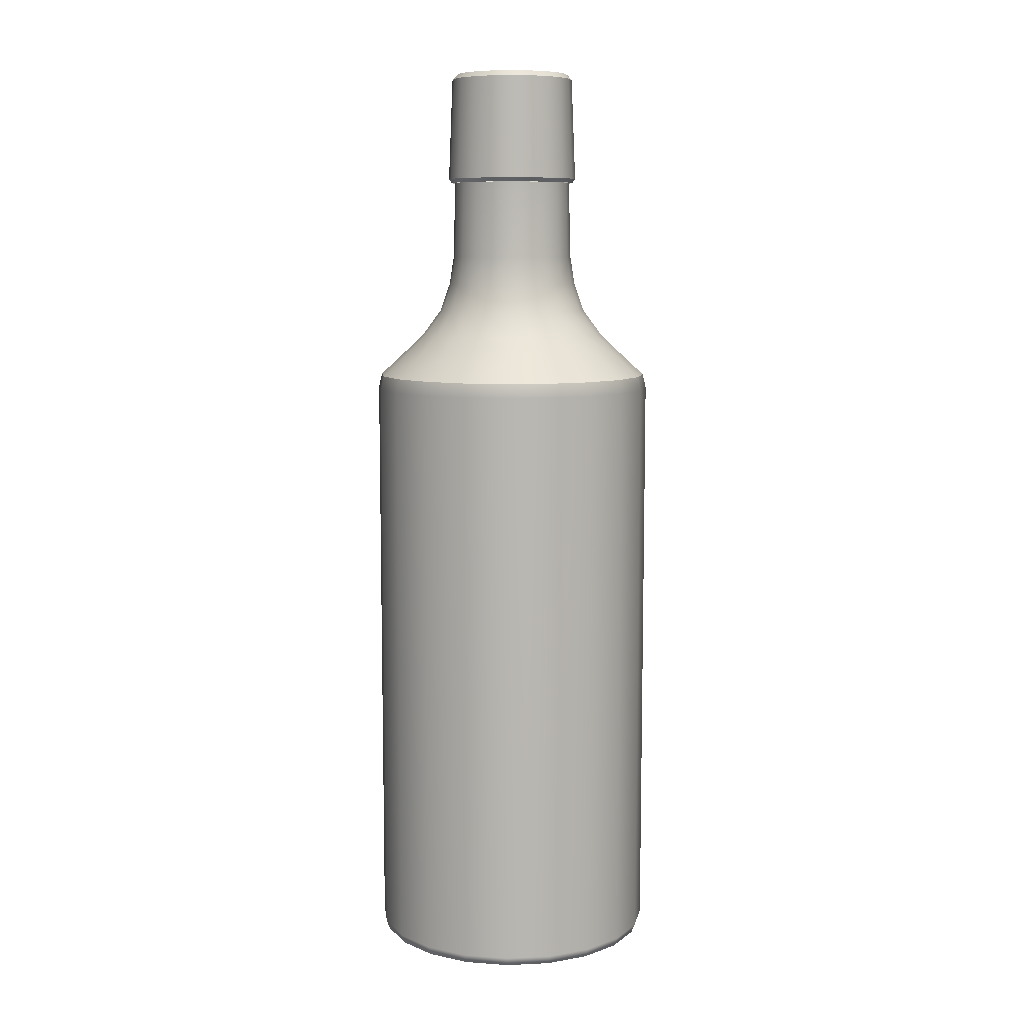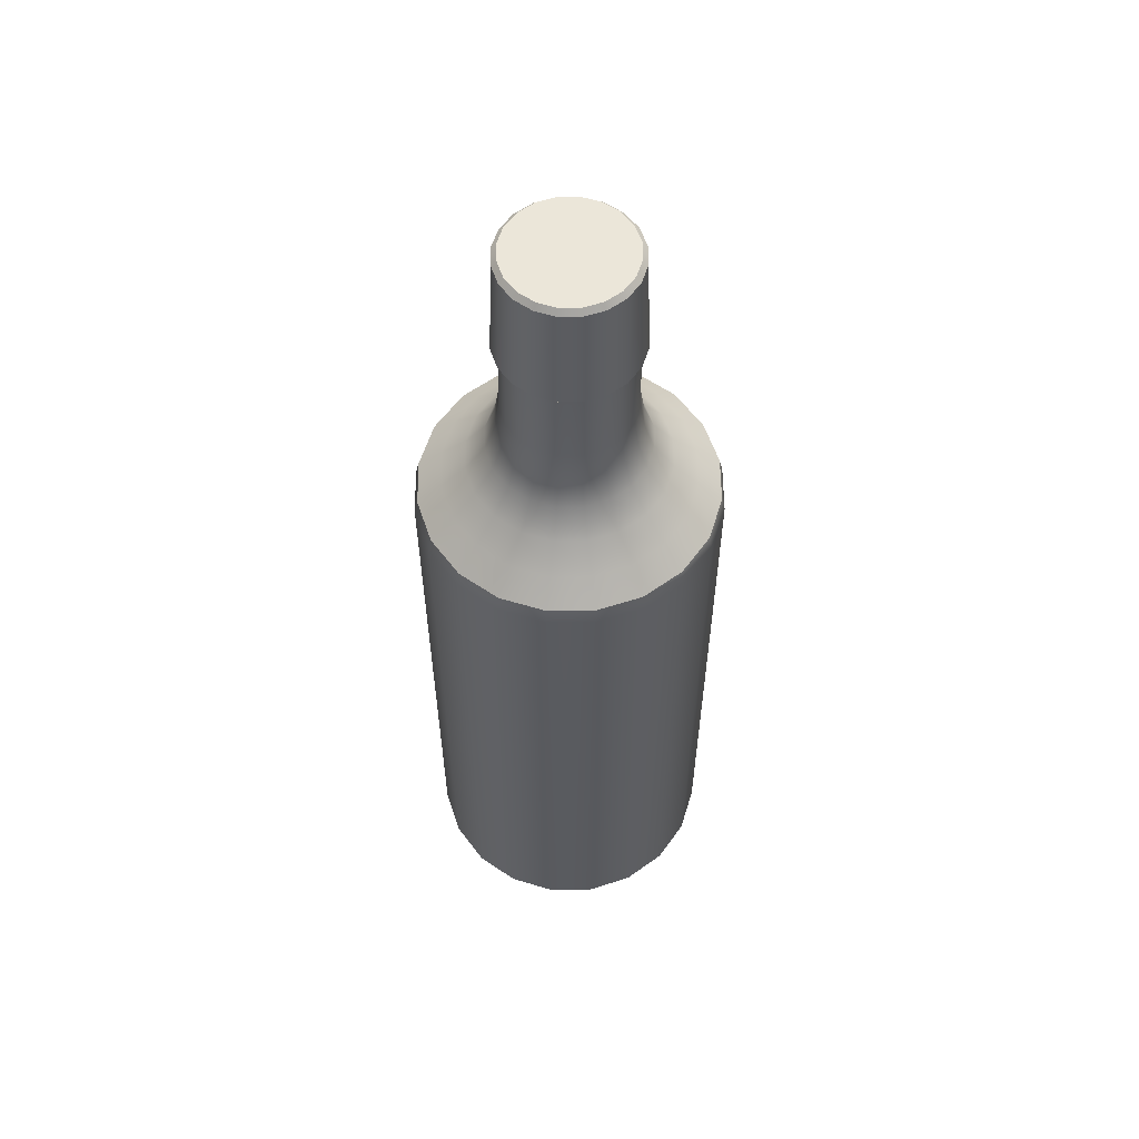
<metadata>
{"format":"obj","ext":"obj","renderer":"f3d","projection":"perspective","resolution":1024,"background":"white","views":[{"elev":8.6,"azim":110.1,"up":"+Y"},{"elev":57.5,"azim":-135.6,"up":"+Y"}]}
</metadata>
<code>
g Bottle_40
v -0.01776 0.7059 0.05466
v 0 0.7059 0.05747
v 0 0.7025 0.05473
v -0.01691 0.7025 0.05205
v -0.03378 0.7059 0.0465
v -0.03217 0.7025 0.04428
v -0.0465 0.7059 0.03378
v -0.04428 0.7025 0.03217
v -0.05466 0.7059 0.01776
v -0.05205 0.7025 0.01691
v -0.05747 0.7059 1.55e-08
v -0.05473 0.7025 1.55e-08
v -0.05466 0.7059 -0.01776
v -0.05205 0.7025 -0.01691
v -0.0465 0.7059 -0.03378
v -0.04428 0.7025 -0.03217
v -0.03378 0.7059 -0.0465
v -0.03217 0.7025 -0.04428
v -0.01776 0.7059 -0.05466
v -0.01691 0.7025 -0.05205
v 0 0.7059 -0.05747
v 0 0.7025 -0.05473
v 0.01776 0.7059 -0.05466
v 0.01691 0.7025 -0.05205
v 0.03378 0.7059 -0.0465
v 0.03217 0.7025 -0.04428
v 0.0465 0.7059 -0.03378
v 0.04428 0.7025 -0.03217
v 0.05466 0.7059 -0.01776
v 0.05205 0.7025 -0.01691
v 0.05747 0.7059 1.55e-08
v 0.05473 0.7025 1.539e-08
v 0.05466 0.7059 0.01776
v 0.05205 0.7025 0.01691
v 0.0465 0.7059 0.03378
v 0.04428 0.7025 0.03217
v 0.03378 0.7059 0.0465
v 0.03217 0.7025 0.04428
v 0.01776 0.7059 0.05466
v 0.01691 0.7025 0.05205
v 0 0.7059 0.05747
v 0 0.7025 0.05473
v -0.01776 0.7059 0.05466
v 0 0.794 0.05395
v 0 0.7059 0.05747
v -0.01667 0.794 0.05131
v -0.03378 0.7059 0.0465
v -0.03171 0.794 0.04365
v -0.0465 0.7059 0.03378
v -0.04365 0.794 0.03171
v -0.05466 0.7059 0.01776
v -0.05131 0.794 0.01667
v -0.05747 0.7059 1.55e-08
v -0.05395 0.794 1.516e-08
v -0.05466 0.7059 -0.01776
v -0.05131 0.794 -0.01667
v -0.0465 0.7059 -0.03378
v -0.04365 0.794 -0.03171
v -0.03378 0.7059 -0.0465
v -0.03171 0.794 -0.04365
v -0.01776 0.7059 -0.05466
v -0.01667 0.794 -0.05131
v 0 0.7059 -0.05747
v 0 0.794 -0.05395
v 0.01776 0.7059 -0.05466
v 0.01667 0.794 -0.05131
v 0.03378 0.7059 -0.0465
v 0.03171 0.794 -0.04365
v 0.0465 0.7059 -0.03378
v 0.04365 0.794 -0.03171
v 0.05466 0.7059 -0.01776
v 0.05131 0.794 -0.01667
v 0.05747 0.7059 1.55e-08
v 0.05395 0.794 1.516e-08
v 0.05466 0.7059 0.01776
v 0.05131 0.794 0.01667
v 0.0465 0.7059 0.03378
v 0.04365 0.794 0.03171
v 0.03378 0.7059 0.0465
v 0.03171 0.794 0.04365
v 0.01776 0.7059 0.05466
v 0.01667 0.794 0.05131
v 0 0.7059 0.05747
v 0 0.794 0.05395
v -0.03733 0.5287 0.1149
v 0 0.5287 0.1208
v 0 0.5165 0.1237
v -0.03822 0.5165 0.1176
v -0.07101 0.5287 0.09774
v -0.03822 0.01099 0.1176
v 0 0.01099 0.1237
v 0 0.00322 0.1204
v -0.03721 0.00322 0.1145
v -0.07269 0.01099 0.1001
v -0.07078 0.00322 0.09742
v -0.07269 0.5165 0.1001
v -0.09774 0.5287 0.07101
v -0.1001 0.01099 0.07269
v -0.09742 0.00322 0.07078
v -0.1001 0.5165 0.07269
v -0.1149 0.5287 0.03733
v -0.1176 0.01099 0.03822
v -0.1145 0.00322 0.03721
v -0.1176 0.5165 0.03822
v -0.1208 0.5287 2.308e-08
v -0.1237 0.01099 2.341e-08
v -0.1204 0.00322 2.341e-08
v -0.1237 0.5165 2.341e-08
v -0.1149 0.5287 -0.03733
v -0.1176 0.01099 -0.03822
v -0.1145 0.00322 -0.03721
v -0.1176 0.5165 -0.03822
v -0.09774 0.5287 -0.07101
v -0.1001 0.01099 -0.07269
v -0.09742 0.00322 -0.07078
v -0.1001 0.5165 -0.07269
v -0.07101 0.5287 -0.09774
v -0.07269 0.01099 -0.1001
v -0.07078 0.00322 -0.09742
v -0.07269 0.5165 -0.1001
v -0.03733 0.5287 -0.1149
v -0.03822 0.01099 -0.1176
v -0.03721 0.00322 -0.1145
v -0.03822 0.5165 -0.1176
v 0 0.5287 -0.1208
v 0 0.01099 -0.1237
v 0 0.00322 -0.1204
v 0 0.5165 -0.1237
v 0.03733 0.5287 -0.1149
v 0.03822 0.01099 -0.1176
v 0.03721 0.00322 -0.1145
v 0.03822 0.5165 -0.1176
v 0.07101 0.5287 -0.09774
v 0.07269 0.01099 -0.1001
v 0.07078 0.00322 -0.09742
v 0.07269 0.5165 -0.1001
v 0.09774 0.5287 -0.07101
v 0.1001 0.01099 -0.07269
v 0.09742 0.00322 -0.07078
v 0.1001 0.5165 -0.07269
v 0.1149 0.5287 -0.03733
v 0.1176 0.01099 -0.03822
v 0.1145 0.00322 -0.03721
v 0.1176 0.5165 -0.03822
v 0.1208 0.5287 2.308e-08
v 0.1237 0.01099 2.341e-08
v 0.1204 0.00322 2.326e-08
v 0.1237 0.5165 2.341e-08
v 0.1149 0.5287 0.03733
v 0.1176 0.01099 0.03822
v 0.1145 0.00322 0.03721
v 0.1176 0.5165 0.03822
v 0.09774 0.5287 0.07101
v 0.1001 0.01099 0.07269
v 0.09742 0.00322 0.07078
v 0.1001 0.5165 0.07269
v 0.07101 0.5287 0.09774
v 0.07269 0.01099 0.1001
v 0.07078 0.00322 0.09742
v 0.07269 0.5165 0.1001
v 0.03733 0.5287 0.1149
v 0.03822 0.01099 0.1176
v 0.03721 0.00322 0.1145
v 0.03822 0.5165 0.1176
v 0 0.5287 0.1208
v 0 0.5165 0.1237
v 0 0.01099 0.1237
v 0 0.00322 0.1204
v 0 0.6951 0.05209
v 0 0.7025 0.05209
v 0.0161 0.7025 0.04954
v 0.0161 0.6951 0.04954
v 0.03062 0.7025 0.04214
v 0.01652 0.6363 0.05084
v 0 0.6363 0.05346
v 0 0.6114 0.05737
v 0.03062 0.6951 0.04214
v 0.04214 0.7025 0.03062
v 0.03142 0.6363 0.04325
v 0.01773 0.6114 0.05457
v 0.04214 0.6951 0.03062
v 0.04954 0.7025 0.0161
v 0.04325 0.6363 0.03142
v 0.04954 0.6951 0.0161
v 0.05209 0.7025 1.49e-08
v 0.02024 0.5877 0.0623
v 0 0.5877 0.0655
v 0.03372 0.6114 0.04642
v 0.05084 0.6363 0.01652
v 0.05209 0.6951 1.49e-08
v 0.04954 0.7025 -0.0161
v 0.0385 0.5877 0.05299
v 0.02521 0.5657 0.0776
v 0 0.5657 0.08159
v 0.04642 0.6114 0.03372
v 0.05346 0.6363 1.507e-08
v 0.04954 0.6951 -0.0161
v 0.04214 0.7025 -0.03062
v 0.05299 0.5877 0.0385
v 0.04796 0.5657 0.06601
v 0.05457 0.6114 0.01773
v 0.05084 0.6363 -0.01652
v 0.04214 0.6951 -0.03062
v 0.03062 0.7025 -0.04214
v 0.0623 0.5877 0.02024
v 0.06601 0.5657 0.04796
v 0.05737 0.6114 1.52e-08
v 0.04325 0.6363 -0.03142
v 0.03062 0.6951 -0.04214
v 0.0161 0.7025 -0.04954
v 0.0655 0.5877 1.58e-08
v 0.0776 0.5657 0.02521
v 0.05457 0.6114 -0.01773
v 0.03142 0.6363 -0.04325
v 0.0161 0.6951 -0.04954
v 0 0.7025 -0.05209
v 0.0623 0.5877 -0.02024
v 0.08159 0.5657 1.771e-08
v 0.04642 0.6114 -0.03372
v 0.01652 0.6363 -0.05084
v 0 0.6951 -0.05209
v -0.0161 0.7025 -0.04954
v 0.05299 0.5877 -0.0385
v 0.0776 0.5657 -0.02521
v 0.03372 0.6114 -0.04642
v 0 0.6363 -0.05346
v -0.0161 0.6951 -0.04954
v -0.03062 0.7025 -0.04214
v 0.06601 0.5657 -0.04796
v 0.0385 0.5877 -0.05299
v 0.01773 0.6114 -0.05457
v -0.01652 0.6363 -0.05084
v -0.03062 0.6951 -0.04214
v -0.04214 0.7025 -0.03062
v 0.04796 0.5657 -0.06601
v 0.02024 0.5877 -0.0623
v 0 0.6114 -0.05737
v -0.03142 0.6363 -0.04325
v -0.04214 0.6951 -0.03062
v -0.04954 0.7025 -0.0161
v 0.02521 0.5657 -0.0776
v 0 0.5877 -0.0655
v -0.01773 0.6114 -0.05457
v -0.04325 0.6363 -0.03142
v -0.04954 0.6951 -0.0161
v -0.05209 0.7025 1.49e-08
v 0 0.5657 -0.08159
v -0.02024 0.5877 -0.0623
v -0.03372 0.6114 -0.04642
v -0.05084 0.6363 -0.01652
v -0.05209 0.6951 1.49e-08
v -0.04954 0.7025 0.0161
v -0.02521 0.5657 -0.0776
v -0.0385 0.5877 -0.05299
v -0.04642 0.6114 -0.03372
v -0.05346 0.6363 1.507e-08
v -0.04954 0.6951 0.0161
v -0.04214 0.7025 0.03062
v -0.04796 0.5657 -0.06601
v -0.05299 0.5877 -0.0385
v -0.05457 0.6114 -0.01773
v -0.05084 0.6363 0.01652
v -0.04214 0.6951 0.03062
v -0.03062 0.7025 0.04214
v -0.06601 0.5657 -0.04796
v -0.0623 0.5877 -0.02024
v -0.05737 0.6114 1.52e-08
v -0.04325 0.6363 0.03142
v -0.03062 0.6951 0.04214
v -0.0161 0.7025 0.04954
v -0.0776 0.5657 -0.02521
v -0.0655 0.5877 1.58e-08
v -0.05457 0.6114 0.01773
v -0.03142 0.6363 0.04325
v -0.0161 0.6951 0.04954
v 0 0.7025 0.05209
v 0 0.6951 0.05209
v 0 0.6363 0.05346
v -0.01652 0.6363 0.05084
v -0.04642 0.6114 0.03372
v -0.0623 0.5877 0.02024
v -0.01773 0.6114 0.05457
v 0 0.6114 0.05737
v 0 0.5877 0.0655
v -0.03372 0.6114 0.04642
v -0.02024 0.5877 0.0623
v 0 0.5657 0.08159
v -0.05299 0.5877 0.0385
v -0.0385 0.5877 0.05299
v -0.02521 0.5657 0.0776
v 0 0.5464 0.1016
v -0.04796 0.5657 0.06601
v -0.06601 0.5657 0.04796
v -0.0314 0.5464 0.09665
v -0.03733 0.5287 0.1149
v 0 0.5287 0.1208
v -0.07101 0.5287 0.09774
v -0.05973 0.5464 0.08222
v -0.09774 0.5287 0.07101
v -0.08222 0.5464 0.05973
v -0.1149 0.5287 0.03733
v -0.0776 0.5657 0.02521
v -0.09665 0.5464 0.0314
v -0.1208 0.5287 2.308e-08
v -0.08159 0.5657 1.771e-08
v -0.1016 0.5464 2.04e-08
v -0.1149 0.5287 -0.03733
v -0.09665 0.5464 -0.0314
v -0.09774 0.5287 -0.07101
v -0.08222 0.5464 -0.05973
v -0.07101 0.5287 -0.09774
v -0.05973 0.5464 -0.08222
v -0.03733 0.5287 -0.1149
v -0.0314 0.5464 -0.09665
v 0 0.5287 -0.1208
v 0 0.5464 -0.1016
v 0.03733 0.5287 -0.1149
v 0.0314 0.5464 -0.09665
v 0.07101 0.5287 -0.09774
v 0.05973 0.5464 -0.08222
v 0.09774 0.5287 -0.07101
v 0.08222 0.5464 -0.05973
v 0.1149 0.5287 -0.03733
v 0.09665 0.5464 -0.0314
v 0.1208 0.5287 2.308e-08
v 0.1016 0.5464 2.04e-08
v 0.1149 0.5287 0.03733
v 0.09665 0.5464 0.0314
v 0.09774 0.5287 0.07101
v 0.08222 0.5464 0.05973
v 0.07101 0.5287 0.09774
v 0.05973 0.5464 0.08222
v 0.03733 0.5287 0.1149
v 0.0314 0.5464 0.09665
v 0 0.5287 0.1208
v 0 0.5464 0.1016
v 0.04756 0.7985 -0.01545
v 0 0.7985 1.58e-08
v 0.04046 0.7985 -0.02939
v 0.05001 0.7985 1.494e-08
v 0.02939 0.7985 -0.04046
v 0.04756 0.7985 0.01545
v 0.01545 0.7985 -0.04756
v 0.04046 0.7985 0.02939
v 0 0.7985 -0.05001
v 0.02939 0.7985 0.04046
v -0.01545 0.7985 -0.04756
v 0.01545 0.7985 0.04756
v -0.02939 0.7985 -0.04046
v 0 0.7985 0.05001
v -0.04046 0.7985 -0.02939
v -0.01545 0.7985 0.04756
v -0.04756 0.7985 -0.01545
v -0.02939 0.7985 0.04046
v -0.05001 0.7985 1.512e-08
v -0.04046 0.7985 0.02939
v -0.04756 0.7985 0.01545
v 0.05131 0.794 -0.01667
v 0.05395 0.794 1.516e-08
v 0.05001 0.7985 1.494e-08
v 0.04756 0.7985 -0.01545
v 0.04756 0.7985 0.01545
v 0.04365 0.794 -0.03171
v 0.05131 0.794 0.01667
v 0.04046 0.7985 -0.02939
v 0.04046 0.7985 0.02939
v 0.03171 0.794 -0.04365
v 0.04365 0.794 0.03171
v 0.02939 0.7985 -0.04046
v 0.02939 0.7985 0.04046
v 0.01667 0.794 -0.05131
v 0.03171 0.794 0.04365
v 0.01545 0.7985 -0.04756
v 0.01545 0.7985 0.04756
v 0 0.794 -0.05395
v 0.01667 0.794 0.05131
v 0 0.7985 -0.05001
v 0 0.7985 0.05001
v -0.01667 0.794 -0.05131
v 0 0.794 0.05395
v -0.01545 0.7985 -0.04756
v -0.01545 0.7985 0.04756
v -0.03171 0.794 -0.04365
v -0.01667 0.794 0.05131
v -0.02939 0.7985 -0.04046
v -0.02939 0.7985 0.04046
v -0.04365 0.794 -0.03171
v -0.03171 0.794 0.04365
v -0.04046 0.7985 -0.02939
v -0.04046 0.7985 0.02939
v -0.05131 0.794 -0.01667
v -0.04365 0.794 0.03171
v -0.04756 0.7985 -0.01545
v -0.04756 0.7985 0.01545
v -0.05395 0.794 1.516e-08
v -0.05131 0.794 0.01667
v -0.05001 0.7985 1.512e-08
v 0.107 0 -0.03478
v 0.1204 0.00322 2.326e-08
v 0.1145 0.00322 -0.03721
v 0.1125 0 2.289e-08
v 0.1145 0.00322 0.03721
v 0.09105 0 -0.06615
v 0.09742 0.00322 -0.07078
v 0.107 0 0.03478
v 0.09742 0.00322 0.07078
v 0 0 2.341e-08
v 0.06615 0 -0.09105
v 0.09105 0 0.06615
v 0.07078 0.00322 -0.09742
v 0.07078 0.00322 0.09742
v 0.03478 0 -0.107
v 0.03721 0.00322 -0.1145
v 0.06615 0 0.09105
v 0.03721 0.00322 0.1145
v 0 0 -0.1125
v 0 0.00322 -0.1204
v 0.03478 0 0.107
v 0 0.00322 0.1204
v -0.03478 0 -0.107
v -0.03721 0.00322 -0.1145
v 0 0 0.1125
v -0.06615 0 -0.09105
v -0.03478 0 0.107
v -0.03721 0.00322 0.1145
v -0.07078 0.00322 -0.09742
v -0.07078 0.00322 0.09742
v -0.09105 0 -0.06615
v -0.09742 0.00322 -0.07078
v -0.06615 0 0.09105
v -0.09742 0.00322 0.07078
v -0.107 0 -0.03478
v -0.1145 0.00322 -0.03721
v -0.09105 0 0.06615
v -0.1145 0.00322 0.03721
v -0.1125 0 2.343e-08
v -0.1204 0.00322 2.341e-08
v -0.107 0 0.03478
g Bottle_40_0
f 3 2 1
f 4 3 1
f 4 1 5
f 6 4 5
f 6 5 7
f 8 6 7
f 8 7 9
f 10 8 9
f 10 9 11
f 12 10 11
f 12 11 13
f 14 12 13
f 14 13 15
f 16 14 15
f 16 15 17
f 18 16 17
f 18 17 19
f 20 18 19
f 20 19 21
f 22 20 21
f 22 21 23
f 24 22 23
f 24 23 25
f 26 24 25
f 26 25 27
f 28 26 27
f 28 27 29
f 30 28 29
f 29 31 30
f 31 32 30
f 32 31 33
f 34 32 33
f 34 33 35
f 36 34 35
f 36 35 37
f 38 36 37
f 38 37 39
f 40 38 39
f 40 39 41
f 42 40 41
f 45 44 43
f 44 46 43
f 43 46 47
f 46 48 47
f 47 48 49
f 48 50 49
f 49 50 51
f 50 52 51
f 51 52 53
f 52 54 53
f 53 54 55
f 54 56 55
f 55 56 57
f 56 58 57
f 57 58 59
f 58 60 59
f 59 60 61
f 60 62 61
f 61 62 63
f 62 64 63
f 63 64 65
f 64 66 65
f 65 66 67
f 66 68 67
f 67 68 69
f 68 70 69
f 69 70 71
f 70 72 71
f 71 72 73
f 72 74 73
f 73 74 75
f 74 76 75
f 75 76 77
f 76 78 77
f 77 78 79
f 78 80 79
f 79 80 81
f 80 82 81
f 81 82 83
f 82 84 83
f 87 86 85
f 88 87 85
f 88 85 89
f 87 88 90
f 91 87 90
f 92 91 90
f 93 92 90
f 93 90 94
f 90 88 94
f 95 93 94
f 96 88 89
f 88 96 94
f 96 89 97
f 95 94 98
f 94 96 98
f 99 95 98
f 100 96 97
f 96 100 98
f 100 97 101
f 99 98 102
f 98 100 102
f 103 99 102
f 104 100 101
f 100 104 102
f 104 101 105
f 103 102 106
f 102 104 106
f 107 103 106
f 108 104 105
f 104 108 106
f 108 105 109
f 107 106 110
f 106 108 110
f 111 107 110
f 112 108 109
f 108 112 110
f 112 109 113
f 111 110 114
f 110 112 114
f 115 111 114
f 116 112 113
f 112 116 114
f 116 113 117
f 115 114 118
f 114 116 118
f 119 115 118
f 120 116 117
f 116 120 118
f 120 117 121
f 119 118 122
f 118 120 122
f 123 119 122
f 124 120 121
f 120 124 122
f 124 121 125
f 123 122 126
f 122 124 126
f 127 123 126
f 128 124 125
f 124 128 126
f 128 125 129
f 127 126 130
f 126 128 130
f 131 127 130
f 132 128 129
f 128 132 130
f 132 129 133
f 131 130 134
f 130 132 134
f 135 131 134
f 136 132 133
f 132 136 134
f 136 133 137
f 135 134 138
f 134 136 138
f 139 135 138
f 140 136 137
f 136 140 138
f 140 137 141
f 139 138 142
f 138 140 142
f 143 139 142
f 144 140 141
f 140 144 142
f 141 145 144
f 142 146 143
f 142 144 146
f 146 147 143
f 145 148 144
f 144 148 146
f 148 145 149
f 147 146 150
f 146 148 150
f 151 147 150
f 152 148 149
f 148 152 150
f 152 149 153
f 151 150 154
f 150 152 154
f 155 151 154
f 156 152 153
f 152 156 154
f 156 153 157
f 155 154 158
f 154 156 158
f 159 155 158
f 160 156 157
f 156 160 158
f 160 157 161
f 159 158 162
f 158 160 162
f 163 159 162
f 164 160 161
f 160 164 162
f 164 161 165
f 166 164 165
f 164 166 167
f 162 164 167
f 163 162 167
f 168 163 167
f 171 170 169
f 172 171 169
f 173 171 172
f 174 172 169
f 175 174 169
f 175 176 174
f 177 173 172
f 178 173 177
f 174 179 172
f 179 177 172
f 176 180 174
f 174 180 179
f 181 178 177
f 182 178 181
f 179 183 177
f 183 181 177
f 184 182 181
f 185 182 184
f 180 176 186
f 176 187 186
f 180 188 179
f 179 188 183
f 183 189 181
f 189 184 181
f 190 185 184
f 191 185 190
f 180 186 192
f 188 180 192
f 186 187 193
f 187 194 193
f 188 195 183
f 183 195 189
f 189 196 184
f 196 190 184
f 197 191 190
f 198 191 197
f 188 192 199
f 195 188 199
f 192 186 200
f 186 193 200
f 195 201 189
f 189 201 196
f 190 196 202
f 197 190 202
f 203 198 197
f 204 198 203
f 195 199 205
f 201 195 205
f 199 192 206
f 192 200 206
f 201 207 196
f 196 207 202
f 202 208 197
f 208 203 197
f 209 204 203
f 210 204 209
f 201 205 211
f 207 201 211
f 205 199 212
f 199 206 212
f 207 213 202
f 202 213 208
f 208 214 203
f 214 209 203
f 215 210 209
f 216 210 215
f 207 211 217
f 213 207 217
f 211 205 218
f 205 212 218
f 213 219 208
f 208 219 214
f 214 220 209
f 220 215 209
f 221 216 215
f 222 216 221
f 213 217 223
f 219 213 223
f 217 211 224
f 211 218 224
f 219 225 214
f 214 225 220
f 220 226 215
f 226 221 215
f 227 222 221
f 228 222 227
f 223 217 229
f 217 224 229
f 223 230 219
f 230 225 219
f 225 231 220
f 220 231 226
f 226 232 221
f 232 227 221
f 233 228 227
f 234 228 233
f 229 235 223
f 235 230 223
f 225 230 236
f 231 225 236
f 231 237 226
f 226 237 232
f 232 238 227
f 238 233 227
f 239 234 233
f 240 234 239
f 230 235 241
f 236 230 241
f 231 236 242
f 237 231 242
f 237 243 232
f 232 243 238
f 238 244 233
f 244 239 233
f 245 240 239
f 246 240 245
f 236 241 247
f 242 236 247
f 237 242 248
f 243 237 248
f 243 249 238
f 238 249 244
f 244 250 239
f 250 245 239
f 251 246 245
f 252 246 251
f 242 247 253
f 248 242 253
f 243 248 254
f 249 243 254
f 249 255 244
f 244 255 250
f 250 256 245
f 256 251 245
f 257 252 251
f 258 252 257
f 248 253 259
f 254 248 259
f 249 254 260
f 255 249 260
f 255 261 250
f 250 261 256
f 256 262 251
f 262 257 251
f 263 258 257
f 264 258 263
f 254 259 265
f 260 254 265
f 255 260 266
f 261 255 266
f 261 267 256
f 256 267 262
f 262 268 257
f 268 263 257
f 269 264 263
f 270 264 269
f 260 265 271
f 266 260 271
f 261 266 272
f 267 261 272
f 267 273 262
f 262 273 268
f 268 274 263
f 274 269 263
f 275 270 269
f 276 270 275
f 277 276 275
f 278 277 275
f 279 275 269
f 279 278 275
f 274 279 269
f 268 280 274
f 273 280 268
f 273 267 281
f 267 272 281
f 279 282 278
f 282 283 278
f 283 282 284
f 274 285 279
f 285 282 279
f 280 285 274
f 282 286 284
f 282 285 286
f 284 286 287
f 280 273 288
f 273 281 288
f 285 280 289
f 285 289 286
f 280 288 289
f 286 290 287
f 286 289 290
f 287 290 291
f 289 288 292
f 289 292 290
f 288 281 293
f 288 293 292
f 290 294 291
f 290 292 294
f 291 294 295
f 296 291 295
f 295 294 297
f 292 298 294
f 294 298 297
f 292 293 298
f 297 298 299
f 298 300 299
f 293 300 298
f 299 300 301
f 281 302 293
f 293 302 300
f 281 272 302
f 300 303 301
f 302 303 300
f 301 303 304
f 272 305 302
f 302 305 303
f 272 266 305
f 266 271 305
f 303 306 304
f 305 306 303
f 305 271 306
f 304 306 307
f 271 308 306
f 306 308 307
f 271 265 308
f 307 308 309
f 265 310 308
f 308 310 309
f 265 259 310
f 309 310 311
f 259 312 310
f 310 312 311
f 259 253 312
f 311 312 313
f 253 314 312
f 312 314 313
f 253 247 314
f 313 314 315
f 247 316 314
f 314 316 315
f 247 241 316
f 315 316 317
f 241 318 316
f 316 318 317
f 241 235 318
f 317 318 319
f 235 320 318
f 318 320 319
f 320 235 229
f 319 320 321
f 322 320 229
f 320 322 321
f 229 224 322
f 321 322 323
f 224 324 322
f 322 324 323
f 224 218 324
f 323 324 325
f 218 326 324
f 324 326 325
f 218 212 326
f 325 326 327
f 212 328 326
f 326 328 327
f 212 206 328
f 327 328 329
f 206 330 328
f 328 330 329
f 206 200 330
f 329 330 331
f 200 332 330
f 330 332 331
f 200 193 332
f 331 332 333
f 193 334 332
f 332 334 333
f 193 194 334
f 333 334 335
f 194 336 334
f 334 336 335
f 339 338 337
f 337 338 340
f 341 338 339
f 340 338 342
f 343 338 341
f 342 338 344
f 345 338 343
f 344 338 346
f 347 338 345
f 346 338 348
f 349 338 347
f 348 338 350
f 351 338 349
f 350 338 352
f 353 338 351
f 352 338 354
f 355 338 353
f 354 338 356
f 357 338 355
f 356 338 357
f 360 359 358
f 361 360 358
f 359 360 362
f 358 363 361
f 364 359 362
f 363 365 361
f 364 362 366
f 363 367 365
f 368 364 366
f 367 369 365
f 368 366 370
f 367 371 369
f 372 368 370
f 371 373 369
f 372 370 374
f 371 375 373
f 376 372 374
f 375 377 373
f 376 374 378
f 375 379 377
f 380 376 378
f 379 381 377
f 380 378 382
f 379 383 381
f 384 380 382
f 383 385 381
f 384 382 386
f 383 387 385
f 388 384 386
f 387 389 385
f 388 386 390
f 387 391 389
f 392 388 390
f 391 393 389
f 392 390 394
f 391 395 393
f 396 392 394
f 395 397 393
f 396 394 397
f 395 396 397
f 400 399 398
f 399 401 398
f 401 399 402
f 398 403 400
f 403 404 400
f 405 401 402
f 405 402 406
f 401 407 398
f 398 407 403
f 405 407 401
f 403 407 408
f 403 408 404
f 409 407 405
f 409 405 406
f 408 410 404
f 409 406 411
f 408 412 410
f 408 407 412
f 412 413 410
f 414 409 411
f 414 407 409
f 414 411 415
f 412 416 413
f 412 407 416
f 416 417 413
f 418 414 415
f 418 407 414
f 418 415 419
f 416 420 417
f 416 407 420
f 420 421 417
f 422 418 419
f 422 407 418
f 420 407 423
f 420 423 421
f 424 407 422
f 422 419 425
f 424 422 425
f 423 426 421
f 424 425 427
f 423 428 426
f 423 407 428
f 428 429 426
f 430 424 427
f 430 407 424
f 430 427 431
f 428 432 429
f 428 407 432
f 432 433 429
f 434 430 431
f 434 407 430
f 434 431 435
f 432 436 433
f 432 407 436
f 436 437 433
f 438 435 437
f 438 434 435
f 438 407 434
f 436 407 438
f 436 438 437

</code>
